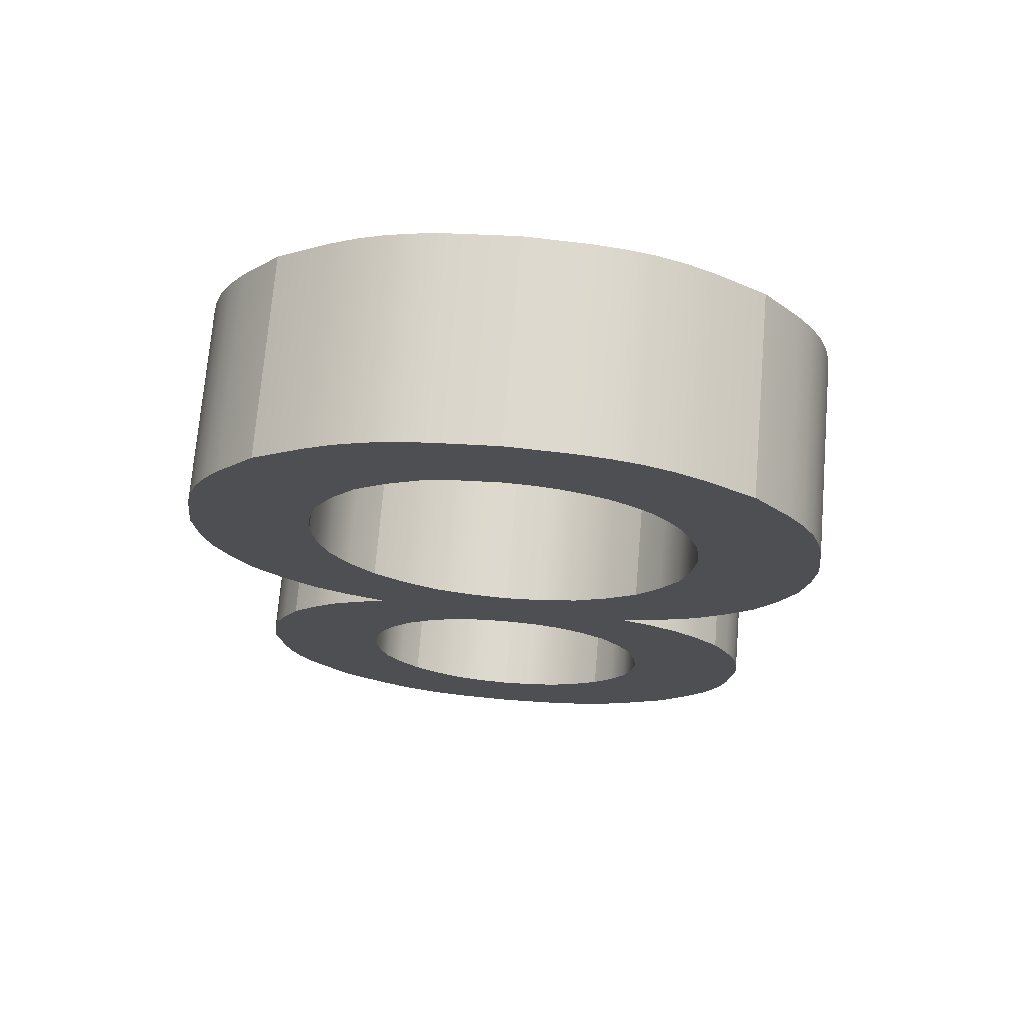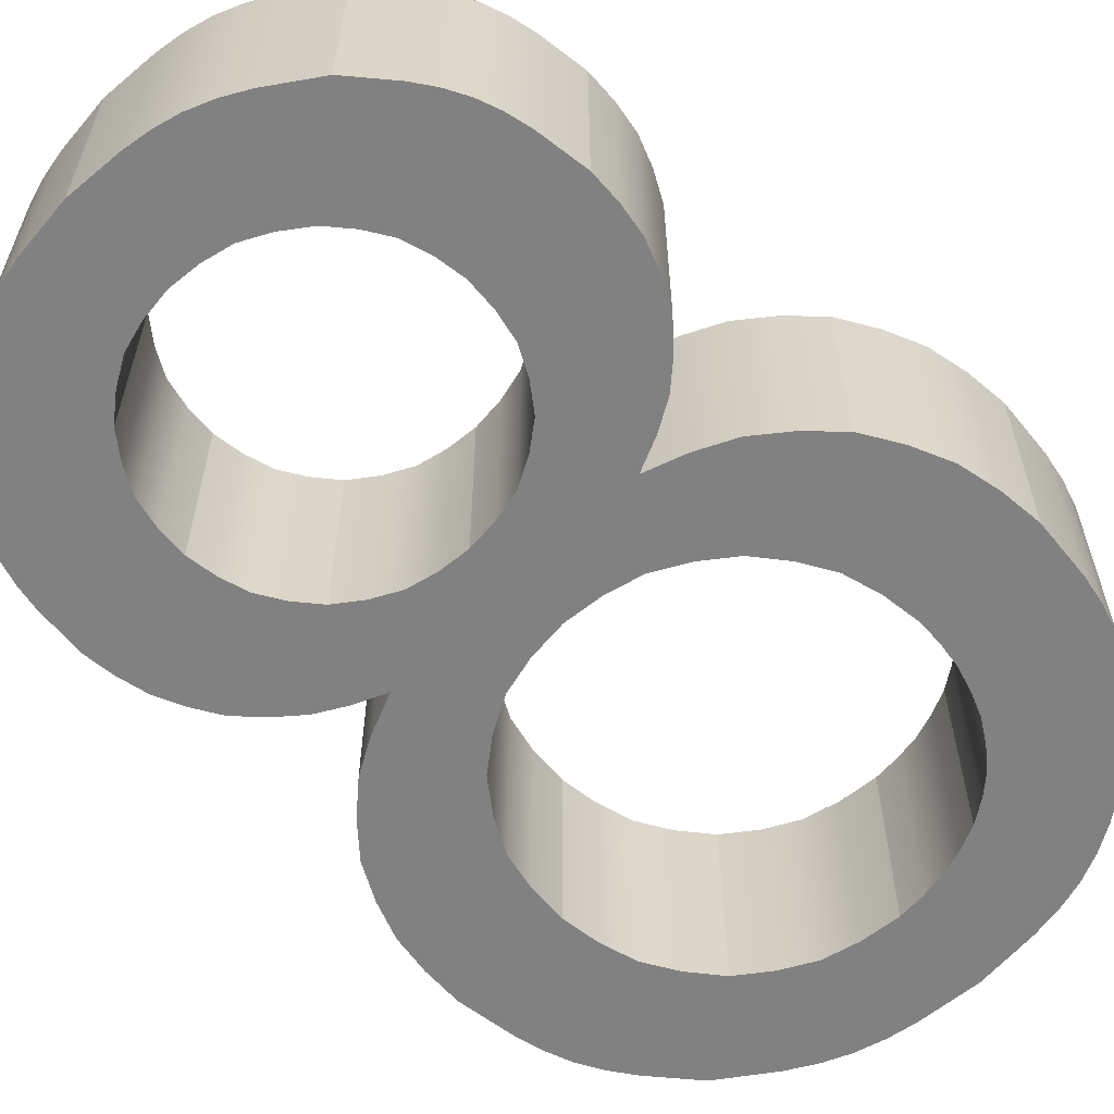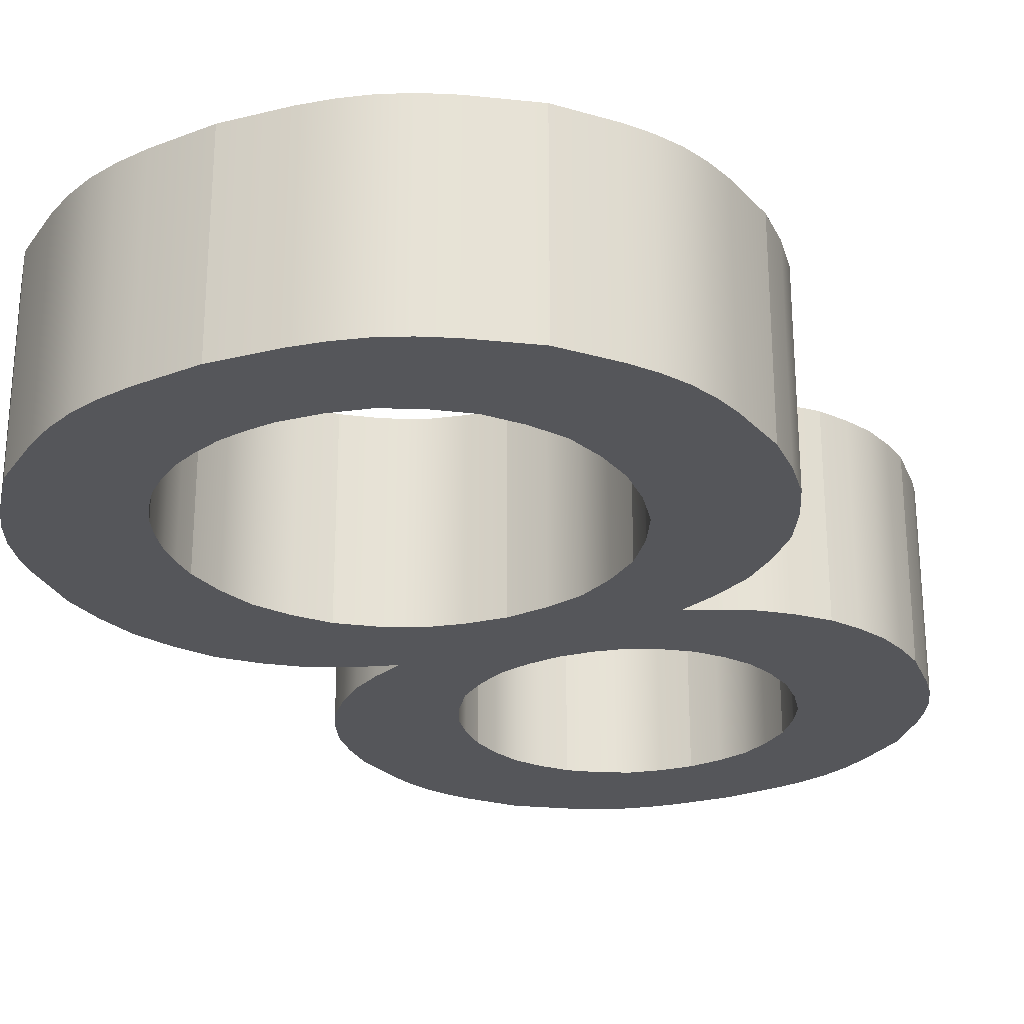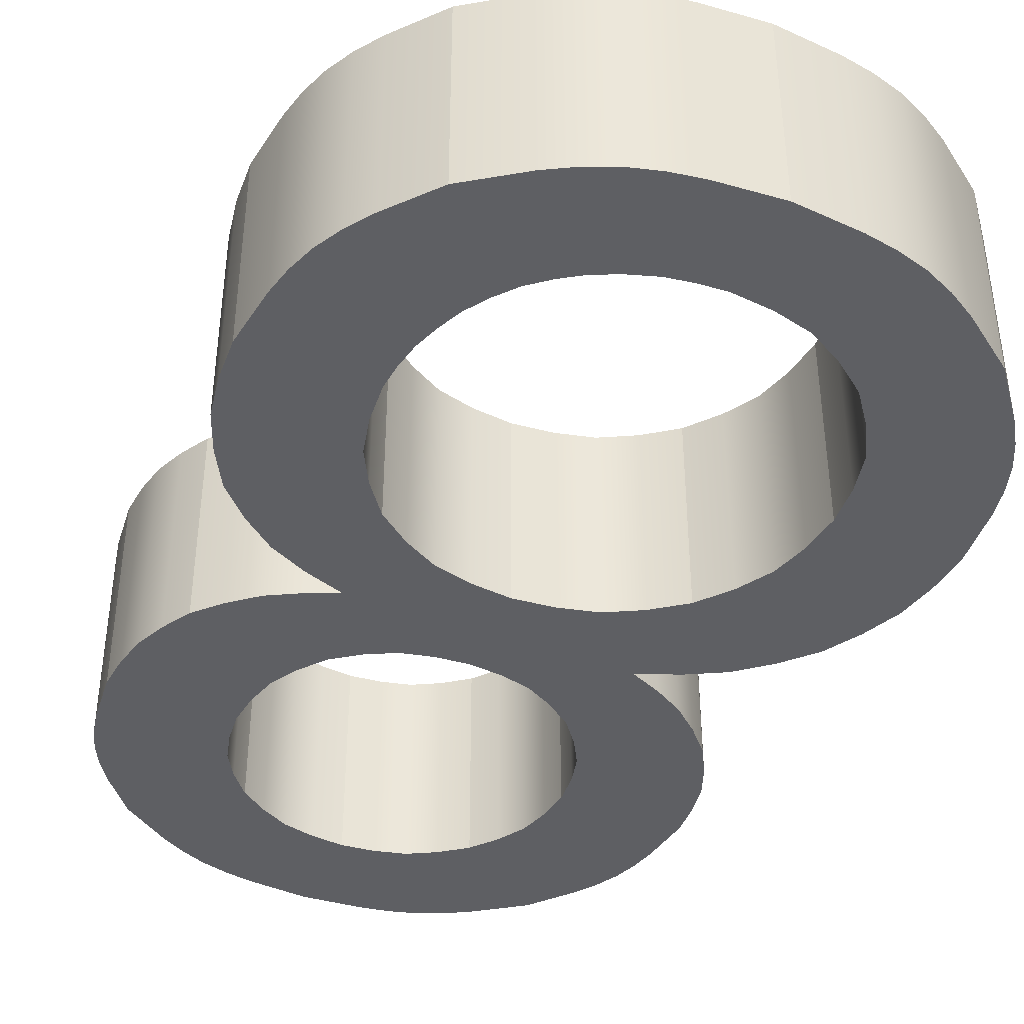
<metadata>
{"format":"obj","ext":"obj","renderer":"f3d","projection":"perspective","resolution":1024,"background":"white","views":[{"elev":71.9,"azim":-175.2,"up":"+Z"},{"elev":-60.4,"azim":-134.8,"up":"+Y"},{"elev":-26.1,"azim":26.2,"up":"+Y"},{"elev":-41.4,"azim":-23.9,"up":"+Y"}]}
</metadata>
<code>
g Body1
v 6.712 0 2.342
v 6.705 0 2.324
v 6.699 0 2.306
v 6.696 0 2.288
v 6.695 0 2.269
v 6.695 0.15 2.269
v 6.696 0.15 2.288
v 6.699 0.15 2.306
v 6.705 0.15 2.324
v 6.712 0.15 2.342
v 6.765 0 2.396
v 6.749 0 2.386
v 6.735 0 2.373
v 6.723 0 2.358
v 6.723 0.15 2.358
v 6.735 0.15 2.373
v 6.749 0.15 2.386
v 6.765 0.15 2.396
v 6.841 0 2.415
v 6.821 0 2.414
v 6.802 0 2.411
v 6.783 0 2.404
v 6.783 0.15 2.404
v 6.802 0.15 2.411
v 6.821 0.15 2.414
v 6.841 0.15 2.415
v 6.945 0 2.375
v 6.922 0 2.392
v 6.897 0 2.406
v 6.87 0 2.413
v 6.87 0.15 2.413
v 6.897 0.15 2.406
v 6.922 0.15 2.392
v 6.945 0.15 2.375
v 6.986 0 2.272
v 6.983 0 2.301
v 6.976 0 2.328
v 6.963 0 2.352
v 6.963 0.15 2.352
v 6.976 0.15 2.328
v 6.983 0.15 2.301
v 6.986 0.15 2.272
v 6.944 0 2.167
v 6.962 0 2.19
v 6.976 0 2.215
v 6.983 0 2.243
v 6.983 0.15 2.243
v 6.976 0.15 2.215
v 6.962 0.15 2.19
v 6.944 0.15 2.167
v 6.838 0 2.125
v 6.867 0 2.128
v 6.895 0 2.135
v 6.92 0 2.149
v 6.92 0.15 2.149
v 6.895 0.15 2.135
v 6.867 0.15 2.128
v 6.838 0.15 2.125
v 6.735 0 2.166
v 6.758 0 2.149
v 6.782 0 2.135
v 6.809 0 2.128
v 6.809 0.15 2.128
v 6.782 0.15 2.135
v 6.758 0.15 2.149
v 6.735 0.15 2.166
v 6.698 0 2.24
v 6.704 0 2.214
v 6.718 0 2.189
v 6.718 0.15 2.189
v 6.704 0.15 2.214
v 6.698 0.15 2.24
v 6.756 0 2.021
v 6.741 0 2.003
v 6.731 0 1.983
v 6.725 0 1.962
v 6.723 0 1.938
v 6.723 0.15 1.938
v 6.725 0.15 1.962
v 6.731 0.15 1.983
v 6.741 0.15 2.003
v 6.756 0.15 2.021
v 6.841 0 2.054
v 6.817 0 2.051
v 6.795 0 2.046
v 6.775 0 2.035
v 6.775 0.15 2.035
v 6.795 0.15 2.046
v 6.817 0.15 2.051
v 6.841 0.15 2.054
v 6.924 0 2.022
v 6.905 0 2.036
v 6.885 0 2.046
v 6.864 0 2.051
v 6.864 0.15 2.051
v 6.885 0.15 2.046
v 6.905 0.15 2.036
v 6.924 0.15 2.022
v 6.956 0 1.943
v 6.954 0 1.965
v 6.948 0 1.986
v 6.937 0 2.005
v 6.937 0.15 2.005
v 6.948 0.15 1.986
v 6.954 0.15 1.965
v 6.956 0.15 1.943
v 6.923 0 1.862
v 6.937 0 1.88
v 6.948 0 1.899
v 6.954 0 1.921
v 6.954 0.15 1.921
v 6.948 0.15 1.899
v 6.937 0.15 1.88
v 6.923 0.15 1.862
v 6.84 0 1.829
v 6.863 0 1.831
v 6.885 0 1.837
v 6.904 0 1.848
v 6.904 0.15 1.848
v 6.885 0.15 1.837
v 6.863 0.15 1.831
v 6.84 0.15 1.829
v 6.756 0 1.861
v 6.775 0 1.847
v 6.795 0 1.837
v 6.816 0 1.831
v 6.816 0.15 1.831
v 6.795 0.15 1.837
v 6.775 0.15 1.847
v 6.756 0.15 1.861
v 6.726 0 1.917
v 6.731 0 1.896
v 6.742 0 1.878
v 6.742 0.15 1.878
v 6.731 0.15 1.896
v 6.726 0.15 1.917
v 6.659 0 2.03
v 6.677 0 2.049
v 6.696 0 2.065
v 6.717 0 2.077
v 6.74 0 2.087
v 6.74 0.15 2.087
v 6.717 0.15 2.077
v 6.696 0.15 2.065
v 6.677 0.15 2.049
v 6.659 0.15 2.03
v 6.633 0 1.941
v 6.635 0 1.965
v 6.639 0 1.988
v 6.648 0 2.009
v 6.648 0.15 2.009
v 6.639 0.15 1.988
v 6.635 0.15 1.965
v 6.633 0.15 1.941
v 6.689 0 1.81
v 6.665 0 1.839
v 6.655 0 1.854
v 6.647 0 1.87
v 6.641 0 1.887
v 6.637 0 1.904
v 6.637 0.15 1.904
v 6.641 0.15 1.887
v 6.647 0.15 1.87
v 6.655 0.15 1.854
v 6.665 0.15 1.839
v 6.689 0.15 1.81
v 6.839 0 1.757
v 6.798 0 1.76
v 6.778 0 1.763
v 6.759 0 1.769
v 6.74 0 1.776
v 6.723 0 1.786
v 6.723 0.15 1.786
v 6.74 0.15 1.776
v 6.759 0.15 1.769
v 6.778 0.15 1.763
v 6.798 0.15 1.76
v 6.839 0.15 1.757
v 6.99 0 1.811
v 6.956 0 1.787
v 6.938 0 1.777
v 6.92 0 1.769
v 6.9 0 1.764
v 6.88 0 1.76
v 6.88 0.15 1.76
v 6.9 0.15 1.764
v 6.92 0.15 1.769
v 6.938 0.15 1.777
v 6.956 0.15 1.787
v 6.99 0.15 1.811
v 7.047 0 1.944
v 7.042 0 1.906
v 7.038 0 1.889
v 7.032 0 1.871
v 7.024 0 1.855
v 7.014 0 1.84
v 7.014 0.15 1.84
v 7.024 0.15 1.855
v 7.032 0.15 1.871
v 7.038 0.15 1.889
v 7.042 0.15 1.906
v 7.047 0.15 1.944
v 7.02 0 2.031
v 7.032 0 2.01
v 7.04 0 1.989
v 7.045 0 1.967
v 7.045 0.15 1.967
v 7.04 0.15 1.989
v 7.032 0.15 2.01
v 7.02 0.15 2.031
v 6.941 0 2.087
v 6.964 0 2.077
v 6.985 0 2.065
v 7.004 0 2.049
v 7.004 0.15 2.049
v 6.985 0.15 2.065
v 6.964 0.15 2.077
v 6.941 0.15 2.087
v 7.041 0 2.157
v 7.02 0 2.134
v 6.997 0 2.114
v 6.97 0 2.099
v 6.97 0.15 2.099
v 6.997 0.15 2.114
v 7.02 0.15 2.134
v 7.041 0.15 2.157
v 7.076 0 2.271
v 7.074 0 2.24
v 7.068 0 2.211
v 7.056 0 2.183
v 7.056 0.15 2.183
v 7.068 0.15 2.211
v 7.074 0.15 2.24
v 7.076 0.15 2.271
v 7.011 0 2.425
v 7.039 0 2.391
v 7.05 0 2.374
v 7.06 0 2.355
v 7.067 0 2.335
v 7.071 0 2.314
v 7.071 0.15 2.314
v 7.067 0.15 2.335
v 7.06 0.15 2.355
v 7.05 0.15 2.374
v 7.039 0.15 2.391
v 7.011 0.15 2.425
v 6.84 0 2.488
v 6.887 0 2.484
v 6.91 0 2.48
v 6.932 0 2.474
v 6.953 0 2.464
v 6.973 0 2.453
v 6.973 0.15 2.453
v 6.953 0.15 2.464
v 6.932 0.15 2.474
v 6.91 0.15 2.48
v 6.887 0.15 2.484
v 6.84 0.15 2.488
v 6.669 0 2.425
v 6.707 0 2.453
v 6.727 0 2.464
v 6.748 0 2.474
v 6.77 0 2.48
v 6.793 0 2.484
v 6.793 0.15 2.484
v 6.77 0.15 2.48
v 6.748 0.15 2.474
v 6.727 0.15 2.464
v 6.707 0.15 2.453
v 6.669 0.15 2.425
v 6.604 0 2.268
v 6.609 0 2.312
v 6.613 0 2.334
v 6.62 0 2.354
v 6.63 0 2.373
v 6.642 0 2.391
v 6.642 0.15 2.391
v 6.63 0.15 2.373
v 6.62 0.15 2.354
v 6.613 0.15 2.334
v 6.609 0.15 2.312
v 6.604 0.15 2.268
v 6.639 0 2.152
v 6.624 0 2.179
v 6.612 0 2.207
v 6.607 0 2.237
v 6.607 0.15 2.237
v 6.612 0.15 2.207
v 6.624 0.15 2.179
v 6.639 0.15 2.152
v 6.711 0 2.097
v 6.684 0 2.111
v 6.661 0 2.13
v 6.661 0.15 2.13
v 6.684 0.15 2.111
v 6.711 0.15 2.097
f 1 2 10
f 10 2 9
f 9 2 3
f 9 3 8
f 8 3 4
f 8 4 7
f 7 4 5
f 7 5 6
f 11 12 18
f 18 12 17
f 17 12 13
f 17 13 16
f 16 13 14
f 16 14 15
f 15 14 1
f 15 1 10
f 19 20 26
f 26 20 25
f 25 20 21
f 25 21 24
f 24 21 22
f 24 22 23
f 23 22 11
f 23 11 18
f 27 28 34
f 34 28 33
f 33 28 29
f 33 29 32
f 32 29 30
f 32 30 31
f 31 30 19
f 31 19 26
f 35 36 42
f 42 36 41
f 41 36 37
f 41 37 40
f 40 37 38
f 40 38 39
f 39 38 27
f 39 27 34
f 43 44 50
f 50 44 49
f 49 44 45
f 49 45 48
f 48 45 46
f 48 46 47
f 47 46 35
f 47 35 42
f 51 52 58
f 58 52 57
f 57 52 53
f 57 53 56
f 56 53 54
f 56 54 55
f 55 54 43
f 55 43 50
f 59 60 66
f 66 60 65
f 65 60 61
f 65 61 64
f 64 61 62
f 64 62 63
f 63 62 51
f 63 51 58
f 5 67 6
f 6 67 72
f 72 67 68
f 72 68 71
f 71 68 69
f 71 69 70
f 70 69 59
f 70 59 66
f 73 74 82
f 82 74 81
f 81 74 75
f 81 75 80
f 80 75 76
f 80 76 79
f 79 76 77
f 79 77 78
f 83 84 90
f 90 84 89
f 89 84 85
f 89 85 88
f 88 85 86
f 88 86 87
f 87 86 73
f 87 73 82
f 91 92 98
f 98 92 97
f 97 92 93
f 97 93 96
f 96 93 94
f 96 94 95
f 95 94 83
f 95 83 90
f 99 100 106
f 106 100 105
f 105 100 101
f 105 101 104
f 104 101 102
f 104 102 103
f 103 102 91
f 103 91 98
f 107 108 114
f 114 108 113
f 113 108 109
f 113 109 112
f 112 109 110
f 112 110 111
f 111 110 99
f 111 99 106
f 115 116 122
f 122 116 121
f 121 116 117
f 121 117 120
f 120 117 118
f 120 118 119
f 119 118 107
f 119 107 114
f 123 124 130
f 130 124 129
f 129 124 125
f 129 125 128
f 128 125 126
f 128 126 127
f 127 126 115
f 127 115 122
f 77 131 78
f 78 131 136
f 136 131 132
f 136 132 135
f 135 132 133
f 135 133 134
f 134 133 123
f 134 123 130
f 137 138 146
f 146 138 145
f 145 138 139
f 145 139 144
f 144 139 140
f 144 140 143
f 143 140 141
f 143 141 142
f 147 148 154
f 154 148 153
f 153 148 149
f 153 149 152
f 152 149 150
f 152 150 151
f 151 150 137
f 151 137 146
f 155 156 166
f 166 156 165
f 165 156 157
f 165 157 164
f 164 157 158
f 164 158 163
f 163 158 159
f 163 159 162
f 162 159 160
f 162 160 161
f 161 160 147
f 161 147 154
f 167 168 178
f 178 168 177
f 177 168 169
f 177 169 176
f 176 169 170
f 176 170 175
f 175 170 171
f 175 171 174
f 174 171 172
f 174 172 173
f 173 172 155
f 173 155 166
f 179 180 190
f 190 180 189
f 189 180 181
f 189 181 188
f 188 181 182
f 188 182 187
f 187 182 183
f 187 183 186
f 186 183 184
f 186 184 185
f 185 184 167
f 185 167 178
f 191 192 202
f 202 192 201
f 201 192 193
f 201 193 200
f 200 193 194
f 200 194 199
f 199 194 195
f 199 195 198
f 198 195 196
f 198 196 197
f 197 196 179
f 197 179 190
f 203 204 210
f 210 204 209
f 209 204 205
f 209 205 208
f 208 205 206
f 208 206 207
f 207 206 191
f 207 191 202
f 211 212 218
f 218 212 217
f 217 212 213
f 217 213 216
f 216 213 214
f 216 214 215
f 215 214 203
f 215 203 210
f 219 220 226
f 226 220 225
f 225 220 221
f 225 221 224
f 224 221 222
f 224 222 223
f 223 222 211
f 223 211 218
f 227 228 234
f 234 228 233
f 233 228 229
f 233 229 232
f 232 229 230
f 232 230 231
f 231 230 219
f 231 219 226
f 235 236 246
f 246 236 245
f 245 236 237
f 245 237 244
f 244 237 238
f 244 238 243
f 243 238 239
f 243 239 242
f 242 239 240
f 242 240 241
f 241 240 227
f 241 227 234
f 247 248 258
f 258 248 257
f 257 248 249
f 257 249 256
f 256 249 250
f 256 250 255
f 255 250 251
f 255 251 254
f 254 251 252
f 254 252 253
f 253 252 235
f 253 235 246
f 259 260 270
f 270 260 269
f 269 260 261
f 269 261 268
f 268 261 262
f 268 262 267
f 267 262 263
f 267 263 266
f 266 263 264
f 266 264 265
f 265 264 247
f 265 247 258
f 271 272 282
f 282 272 281
f 281 272 273
f 281 273 280
f 280 273 274
f 280 274 279
f 279 274 275
f 279 275 278
f 278 275 276
f 278 276 277
f 277 276 259
f 277 259 270
f 283 284 290
f 290 284 289
f 289 284 285
f 289 285 288
f 288 285 286
f 288 286 287
f 287 286 271
f 287 271 282
f 141 291 142
f 142 291 296
f 296 291 292
f 296 292 295
f 295 292 293
f 295 293 294
f 294 293 283
f 294 283 290
f 296 65 142
f 142 65 64
f 142 64 88
f 88 64 63
f 88 63 89
f 89 63 58
f 89 58 90
f 90 58 95
f 95 58 57
f 95 57 96
f 96 57 56
f 96 56 218
f 218 56 55
f 218 55 223
f 223 55 50
f 223 50 224
f 224 50 49
f 224 49 225
f 225 49 226
f 226 49 48
f 226 48 231
f 231 48 47
f 231 47 232
f 232 47 233
f 233 47 42
f 233 42 234
f 234 42 241
f 241 42 41
f 241 41 242
f 242 41 40
f 242 40 243
f 243 40 244
f 244 40 245
f 245 40 39
f 245 39 246
f 246 39 34
f 246 34 253
f 253 34 33
f 253 33 254
f 254 33 255
f 255 33 32
f 255 32 256
f 256 32 257
f 257 32 31
f 257 31 258
f 258 31 26
f 258 26 25
f 65 296 66
f 66 296 295
f 66 295 70
f 70 295 294
f 70 294 290
f 70 290 71
f 71 290 289
f 71 289 288
f 71 288 72
f 72 288 287
f 72 287 6
f 6 287 282
f 6 282 7
f 7 282 281
f 7 281 8
f 8 281 280
f 8 280 279
f 8 279 9
f 9 279 278
f 9 278 10
f 10 278 277
f 10 277 15
f 15 277 270
f 15 270 16
f 16 270 269
f 16 269 17
f 17 269 268
f 17 268 18
f 18 268 267
f 18 267 23
f 23 267 266
f 23 266 24
f 24 266 265
f 24 265 25
f 25 265 258
f 217 98 218
f 218 98 97
f 218 97 96
f 98 217 103
f 103 217 216
f 103 216 215
f 103 215 104
f 104 215 210
f 104 210 209
f 104 209 105
f 105 209 208
f 105 208 207
f 105 207 106
f 106 207 202
f 106 202 201
f 106 201 111
f 111 201 200
f 111 200 199
f 111 199 112
f 112 199 198
f 112 198 197
f 112 197 113
f 113 197 190
f 113 190 114
f 114 190 189
f 114 189 119
f 119 189 188
f 119 188 187
f 119 187 120
f 120 187 186
f 120 186 185
f 120 185 121
f 121 185 178
f 121 178 122
f 122 178 127
f 127 178 177
f 127 177 128
f 128 177 176
f 128 176 175
f 128 175 129
f 129 175 174
f 129 174 173
f 129 173 130
f 130 173 166
f 130 166 134
f 134 166 165
f 134 165 135
f 135 165 164
f 135 164 163
f 135 163 136
f 136 163 162
f 136 162 161
f 136 161 78
f 78 161 154
f 78 154 153
f 78 153 79
f 79 153 152
f 79 152 151
f 79 151 80
f 80 151 146
f 80 146 145
f 80 145 81
f 81 145 144
f 81 144 82
f 82 144 143
f 82 143 142
f 88 87 142
f 142 87 82
f 293 69 283
f 283 69 68
f 283 68 284
f 284 68 285
f 285 68 67
f 285 67 286
f 286 67 5
f 286 5 271
f 271 5 4
f 271 4 272
f 272 4 3
f 272 3 273
f 273 3 274
f 274 3 2
f 274 2 275
f 275 2 1
f 275 1 276
f 276 1 14
f 276 14 259
f 259 14 13
f 259 13 260
f 260 13 12
f 260 12 261
f 261 12 11
f 261 11 262
f 262 11 22
f 262 22 263
f 263 22 21
f 263 21 264
f 264 21 20
f 264 20 247
f 247 20 19
f 247 19 30
f 293 292 69
f 69 292 59
f 59 292 291
f 59 291 60
f 60 291 141
f 60 141 61
f 61 141 85
f 61 85 62
f 62 85 84
f 62 84 51
f 51 84 83
f 51 83 94
f 140 73 141
f 141 73 86
f 141 86 85
f 140 139 73
f 73 139 74
f 74 139 138
f 74 138 75
f 75 138 137
f 75 137 150
f 75 150 76
f 76 150 149
f 76 149 148
f 76 148 77
f 77 148 147
f 77 147 160
f 77 160 131
f 131 160 159
f 131 159 158
f 131 158 132
f 132 158 157
f 132 157 156
f 132 156 133
f 133 156 155
f 133 155 123
f 123 155 172
f 123 172 124
f 124 172 171
f 124 171 170
f 124 170 125
f 125 170 169
f 125 169 168
f 125 168 126
f 126 168 167
f 126 167 115
f 115 167 116
f 116 167 184
f 116 184 117
f 117 184 183
f 117 183 182
f 117 182 118
f 118 182 181
f 118 181 180
f 118 180 107
f 107 180 179
f 107 179 108
f 108 179 196
f 108 196 109
f 109 196 195
f 109 195 194
f 109 194 110
f 110 194 193
f 110 193 192
f 110 192 99
f 99 192 191
f 99 191 206
f 99 206 100
f 100 206 205
f 100 205 204
f 100 204 101
f 101 204 203
f 101 203 214
f 101 214 102
f 102 214 213
f 102 213 212
f 102 212 91
f 91 212 211
f 91 211 92
f 92 211 93
f 93 211 53
f 93 53 52
f 53 211 54
f 54 211 222
f 54 222 43
f 43 222 221
f 43 221 44
f 44 221 220
f 44 220 219
f 44 219 45
f 45 219 230
f 45 230 46
f 46 230 229
f 46 229 228
f 46 228 35
f 35 228 227
f 35 227 240
f 35 240 36
f 36 240 239
f 36 239 37
f 37 239 238
f 37 238 237
f 237 236 37
f 37 236 38
f 38 236 235
f 38 235 27
f 27 235 252
f 27 252 28
f 28 252 251
f 28 251 250
f 28 250 29
f 29 250 249
f 29 249 248
f 29 248 30
f 30 248 247
f 51 94 52
f 52 94 93

</code>
